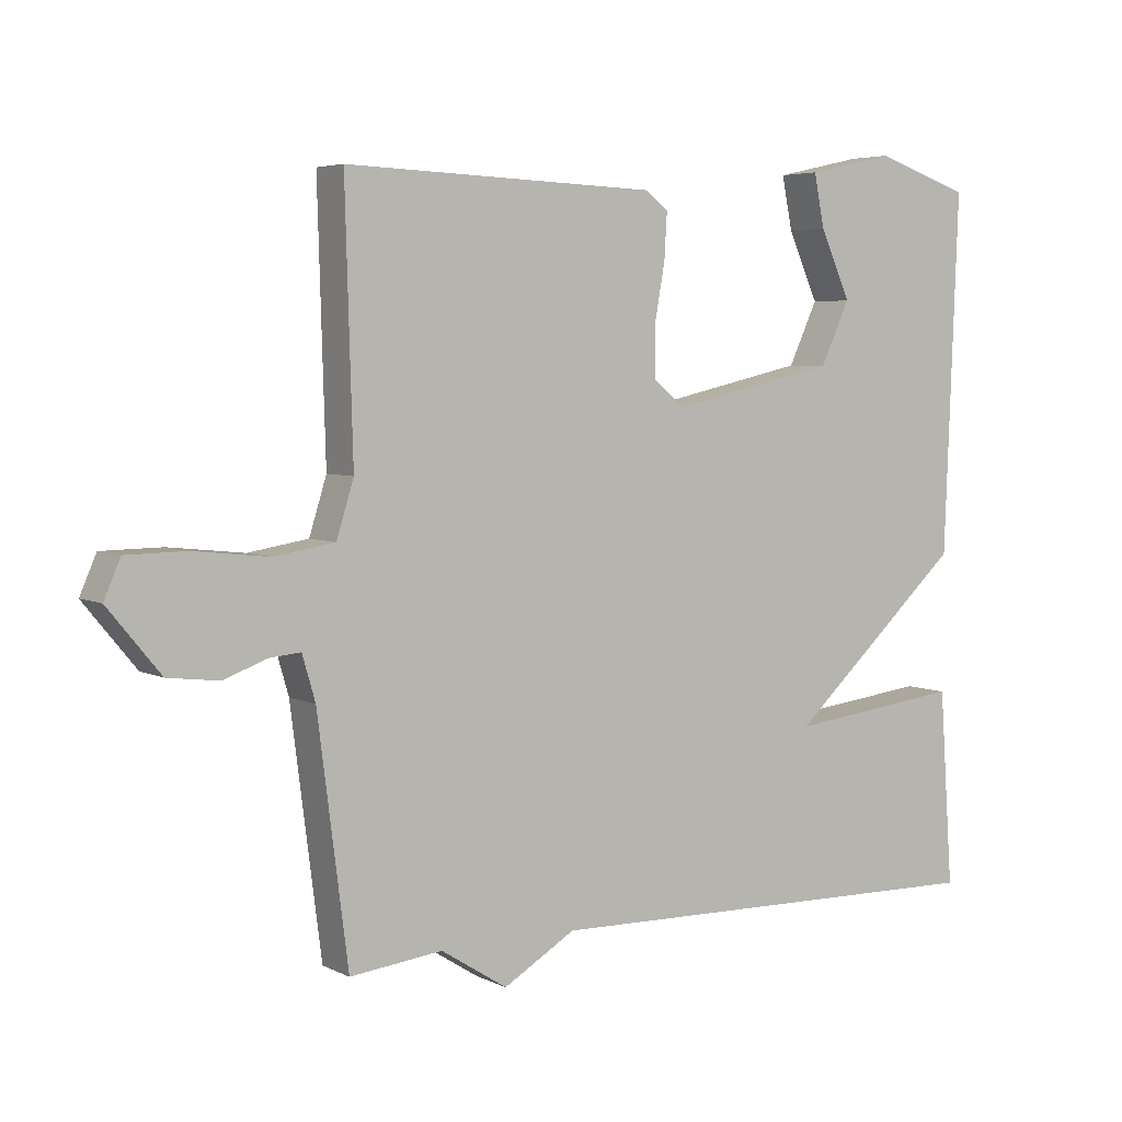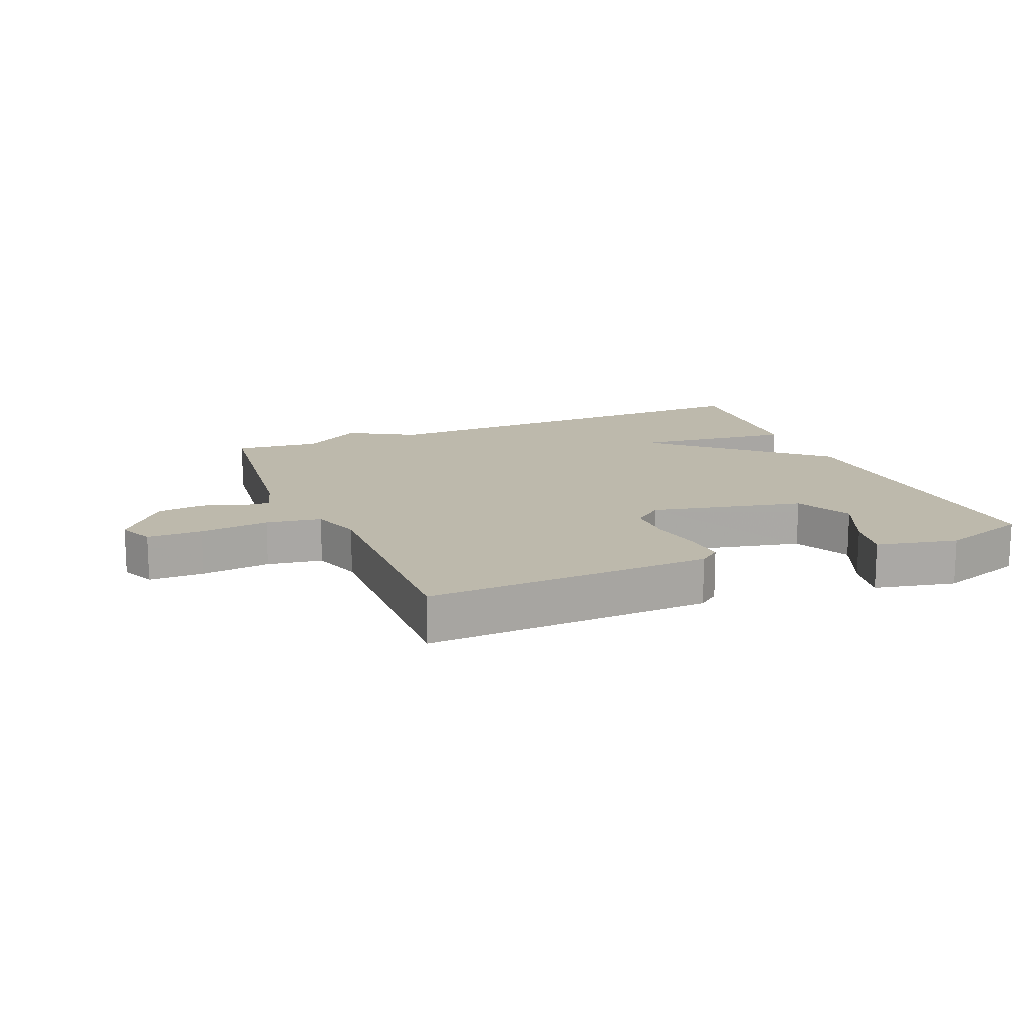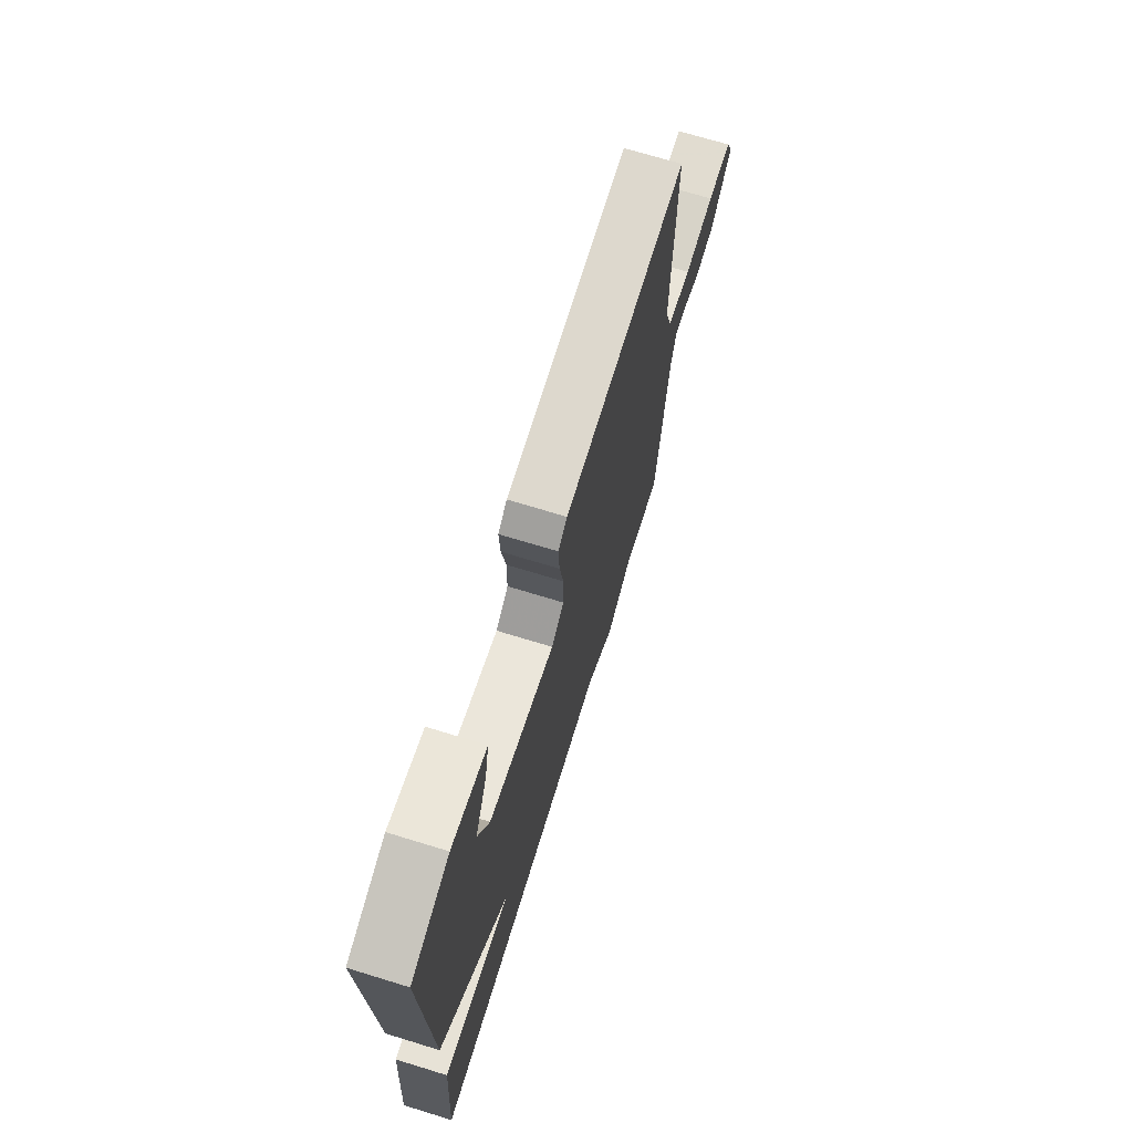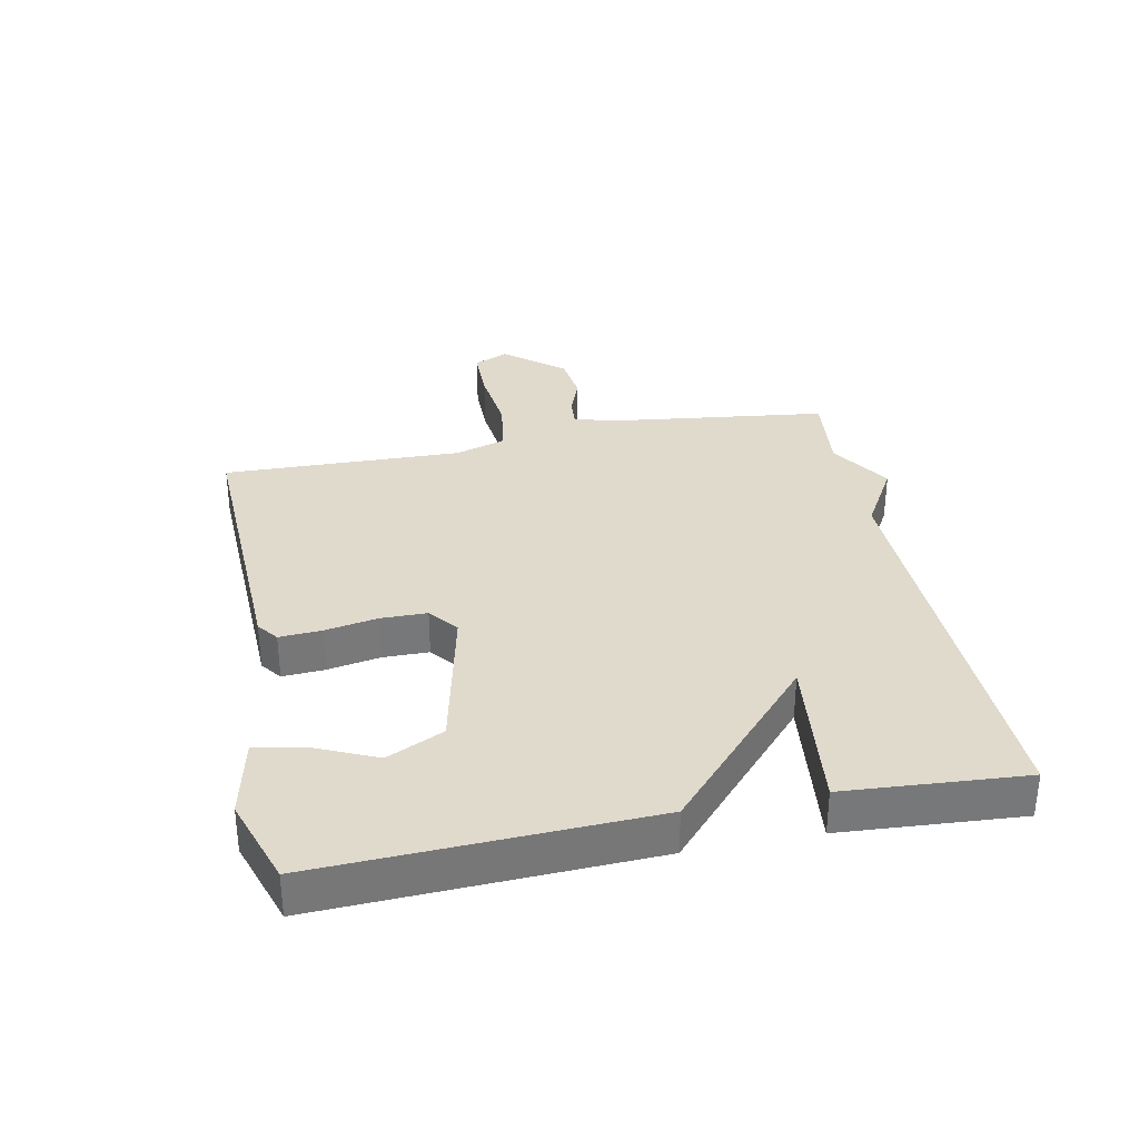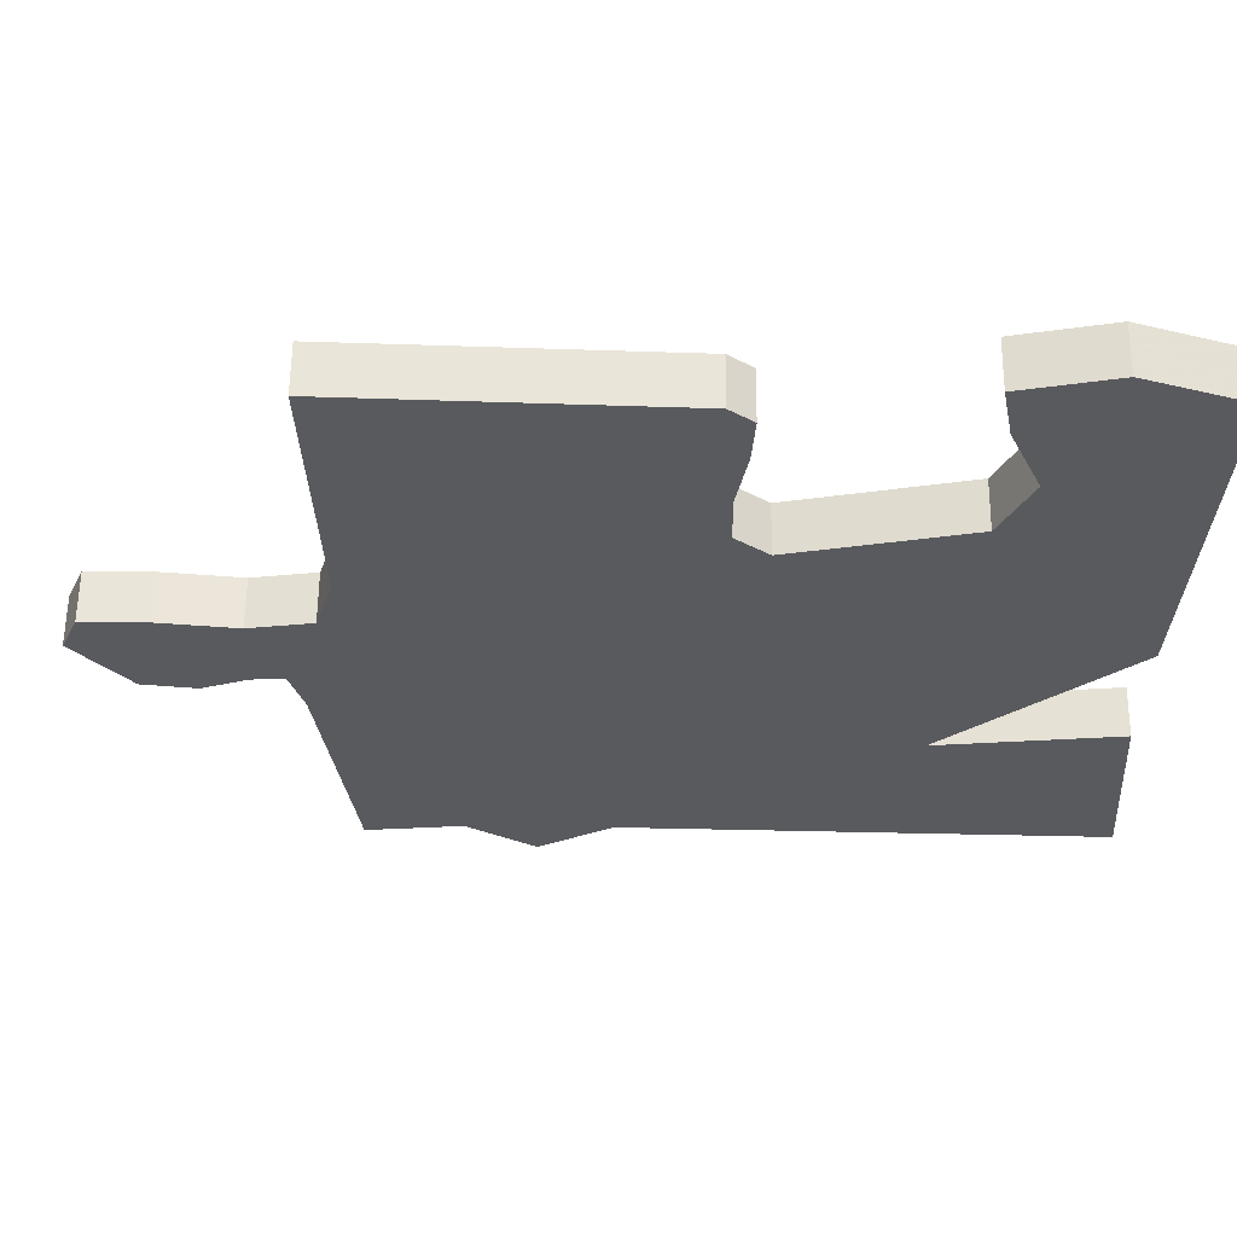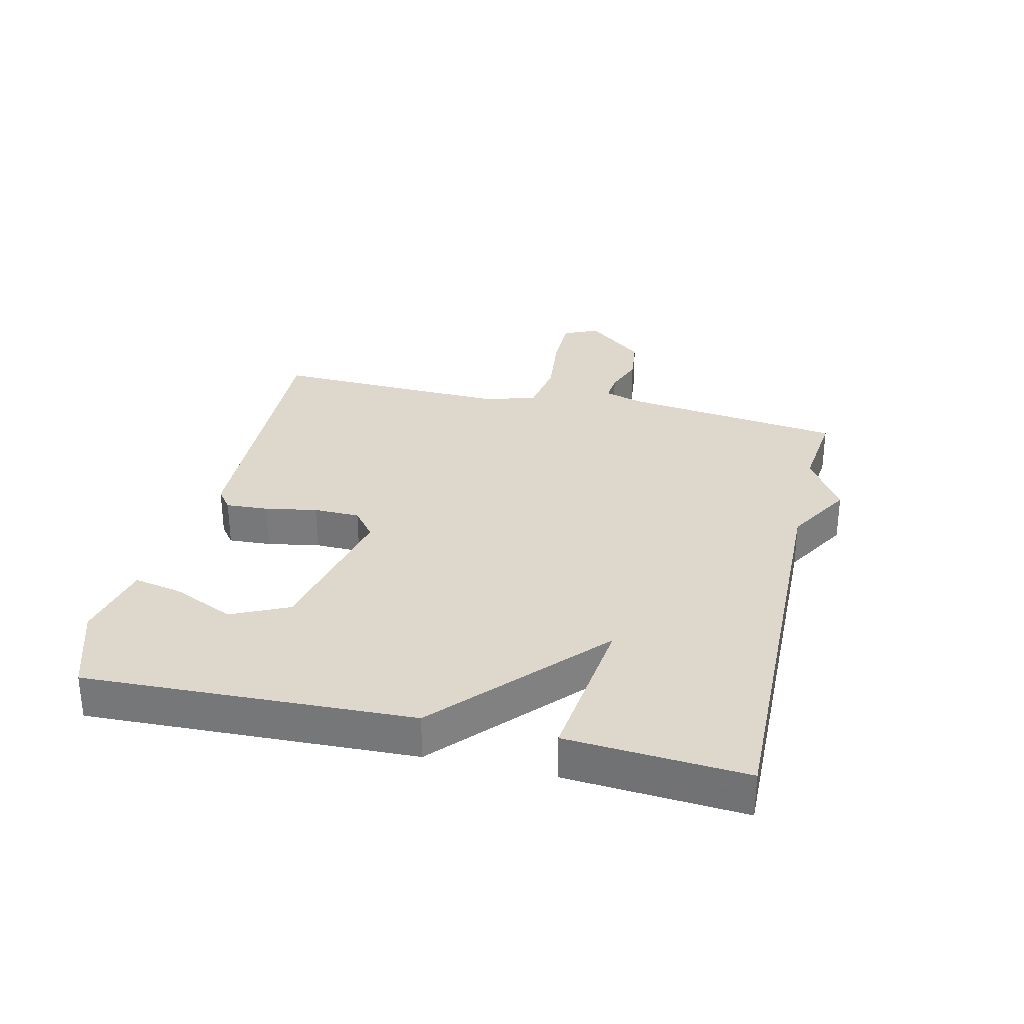
<metadata>
{"format":"obj","ext":"obj","renderer":"f3d","projection":"perspective","resolution":1024,"background":"white","views":[{"elev":4.8,"azim":-33.8,"up":"+Z"},{"elev":15.0,"azim":-22.7,"up":"+Y"},{"elev":70.1,"azim":107.1,"up":"+Z"},{"elev":33.1,"azim":78.6,"up":"+Y"},{"elev":59.2,"azim":0.6,"up":"+Z"},{"elev":31.1,"azim":103.2,"up":"+Y"}]}
</metadata>
<code>
v 0.5 0.07 0.5
v 0.48 0.07 -0.017
v 0.227 0.07 -0.247
v 0.48 0.07 -0.217
v 0.5 0.07 -0.5
v -0.166 0.07 -0.485
v -0.27 0.07 -0.546
v -0.366 0.07 -0.485
v -0.5 0.07 -0.5
v -0.544 0.07 -0.155
v -0.563 0.07 -0.09
v -0.608 0.07 -0.094
v -0.671 0.07 -0.117
v -0.745 0.07 -0.108
v -0.821 0.07 -0.016
v -0.797 0.07 0.039
v -0.71 0.07 0.04
v -0.601 0.07 0.028
v -0.514 0.07 0.042
v -0.489 0.07 0.122
v -0.5 0.07 0.5
v -0.049 0.07 0.484
v -0.016 0.07 0.459
v -0.02 0.07 0.392
v -0.035 0.07 0.309
v -0.034 0.07 0.236
v 0.012 0.07 0.2
v 0.252 0.07 0.254
v 0.294 0.07 0.344
v 0.25 0.07 0.442
v 0.235 0.07 0.518
v 0.362 0.07 0.546
v 0.5 0 0.5
v 0.48 0 -0.017
v 0.227 0 -0.247
v 0.48 0 -0.217
v 0.5 0 -0.5
v -0.166 0 -0.485
v -0.27 0 -0.546
v -0.366 0 -0.485
v -0.5 0 -0.5
v -0.544 0 -0.155
v -0.563 0 -0.09
v -0.608 0 -0.094
v -0.671 0 -0.117
v -0.745 0 -0.108
v -0.821 0 -0.016
v -0.797 0 0.039
v -0.71 0 0.04
v -0.601 0 0.028
v -0.514 0 0.042
v -0.489 0 0.122
v -0.5 0 0.5
v -0.049 0 0.484
v -0.016 0 0.459
v -0.02 0 0.392
v -0.035 0 0.309
v -0.034 0 0.236
v 0.012 0 0.2
v 0.252 0 0.254
v 0.294 0 0.344
v 0.25 0 0.442
v 0.235 0 0.518
v 0.362 0 0.546
f 32 1 2
f 31 32 2
f 30 31 2
f 29 30 2
f 28 29 2 3
f 27 28 3
f 26 27 3
f 23 24 25
f 22 23 25
f 21 22 25
f 20 21 25
f 19 20 25 26
f 16 17 18
f 15 16 18
f 14 15 18
f 13 14 18
f 12 13 18
f 11 12 18 19
f 19 26 3
f 11 19 3
f 10 11 3
f 6 7 8
f 3 4 5 6
f 3 6 8
f 3 8 9 10
f 34 33 64
f 34 64 63
f 34 63 62
f 34 62 61
f 35 34 61 60
f 35 60 59
f 35 59 58
f 57 56 55
f 57 55 54
f 57 54 53
f 57 53 52
f 58 57 52 51
f 50 49 48
f 50 48 47
f 50 47 46
f 50 46 45
f 50 45 44
f 51 50 44 43
f 35 58 51
f 35 51 43
f 35 43 42
f 40 39 38
f 38 37 36 35
f 40 38 35
f 42 41 40 35
f 1 33 34 2
f 2 34 35 3
f 3 35 36 4
f 4 36 37 5
f 5 37 38 6
f 6 38 39 7
f 7 39 40 8
f 8 40 41 9
f 9 41 42 10
f 10 42 43 11
f 11 43 44 12
f 12 44 45 13
f 13 45 46 14
f 14 46 47 15
f 15 47 48 16
f 16 48 49 17
f 17 49 50 18
f 18 50 51 19
f 19 51 52 20
f 20 52 53 21
f 21 53 54 22
f 22 54 55 23
f 23 55 56 24
f 24 56 57 25
f 25 57 58 26
f 26 58 59 27
f 27 59 60 28
f 28 60 61 29
f 29 61 62 30
f 30 62 63 31
f 31 63 64 32
f 32 64 33 1

</code>
